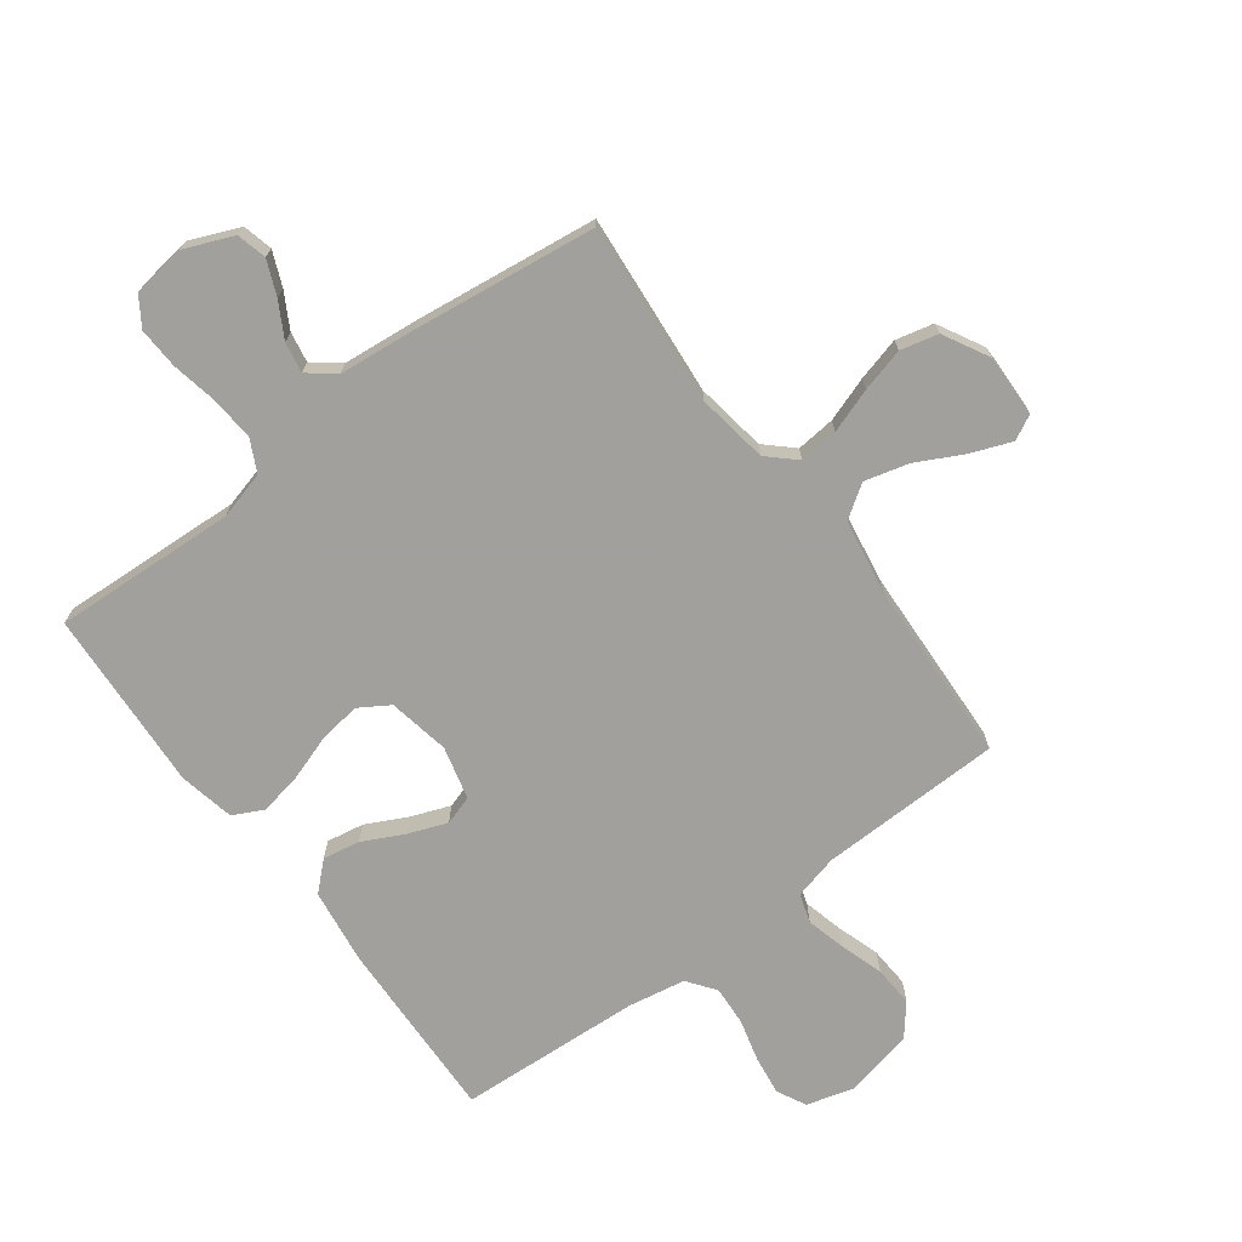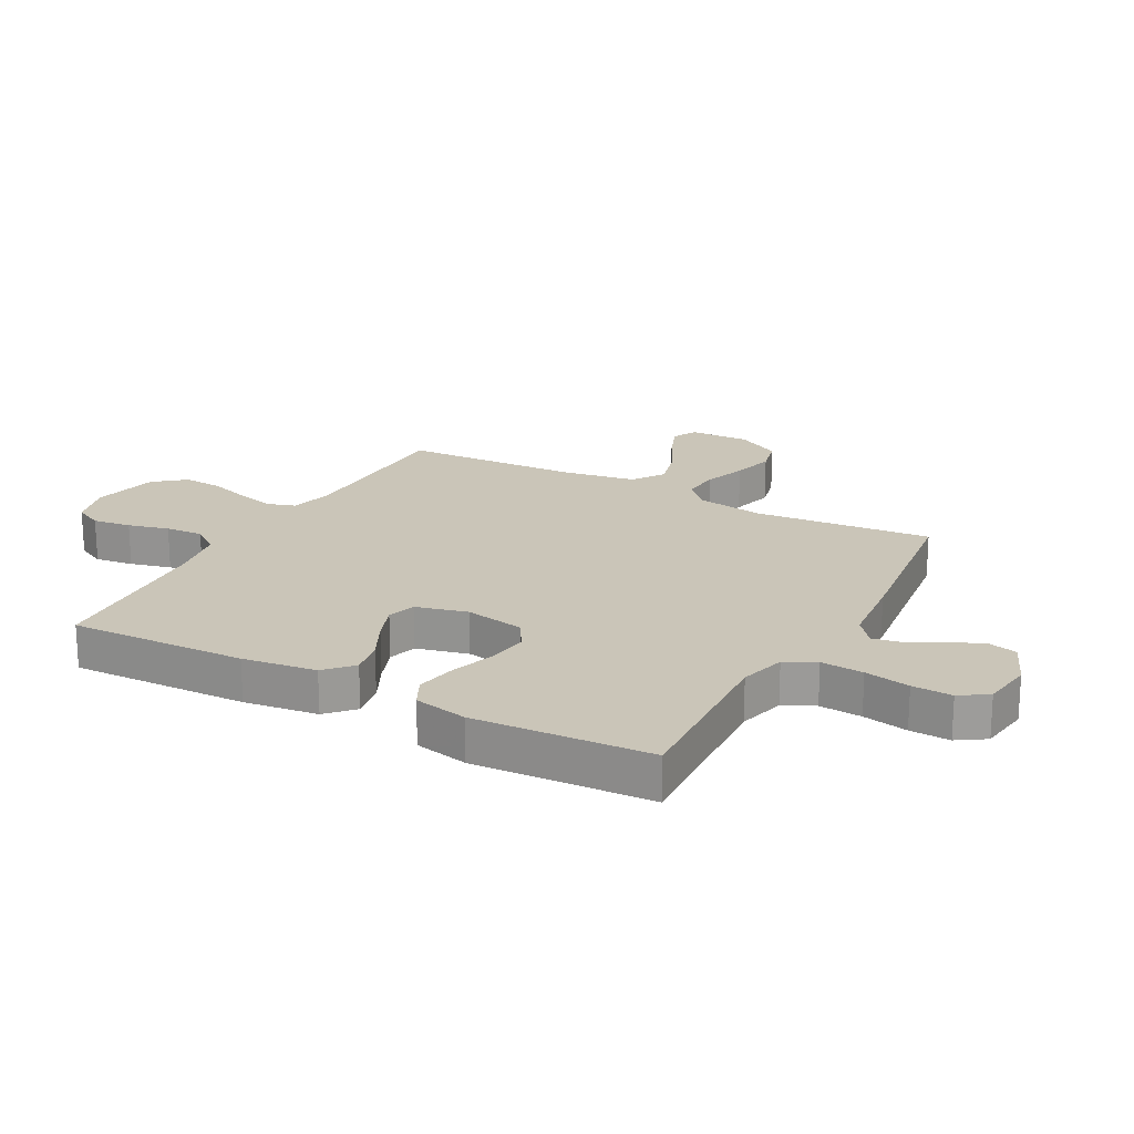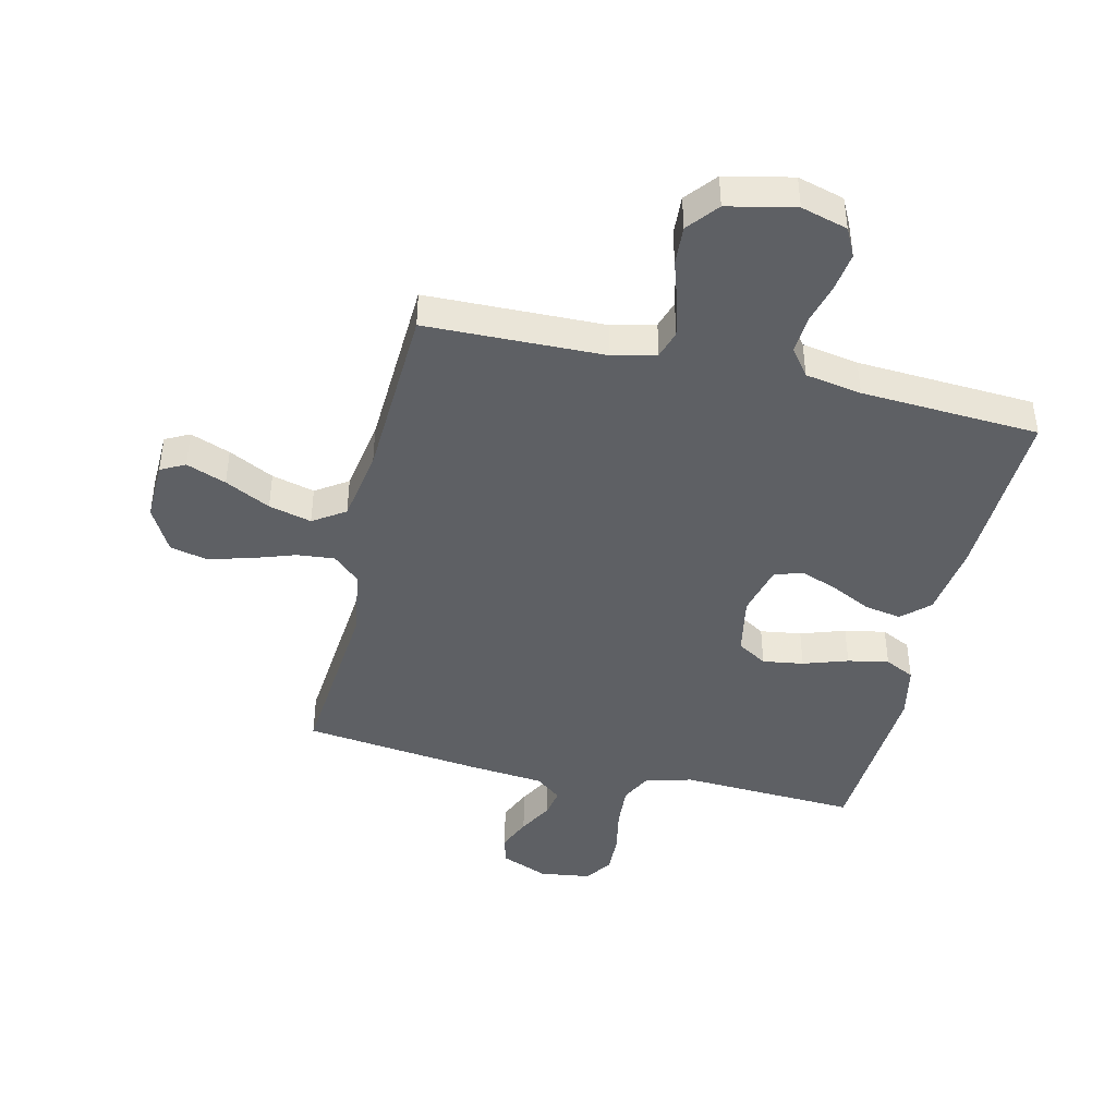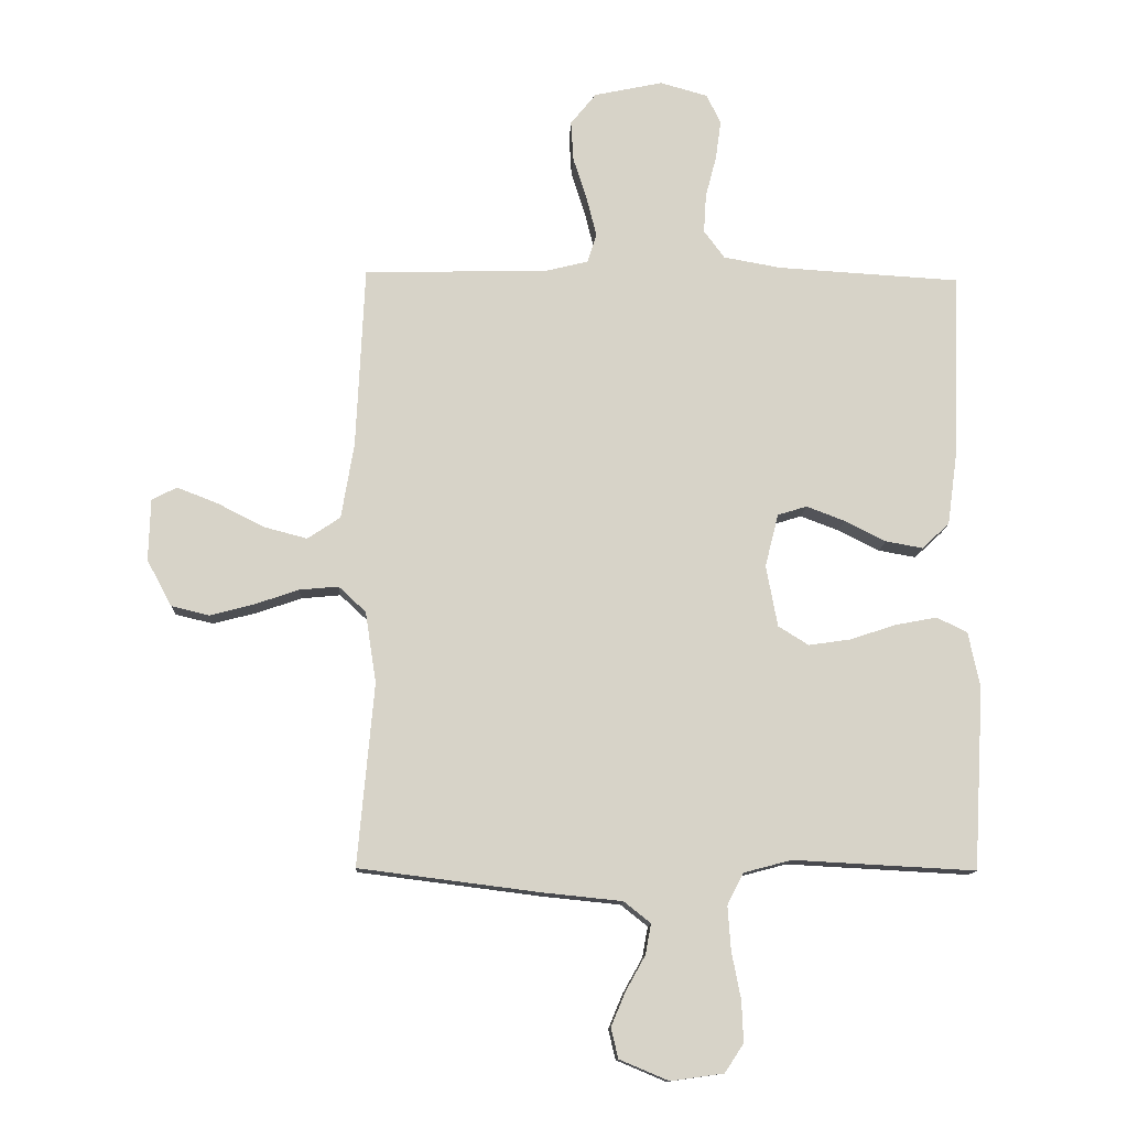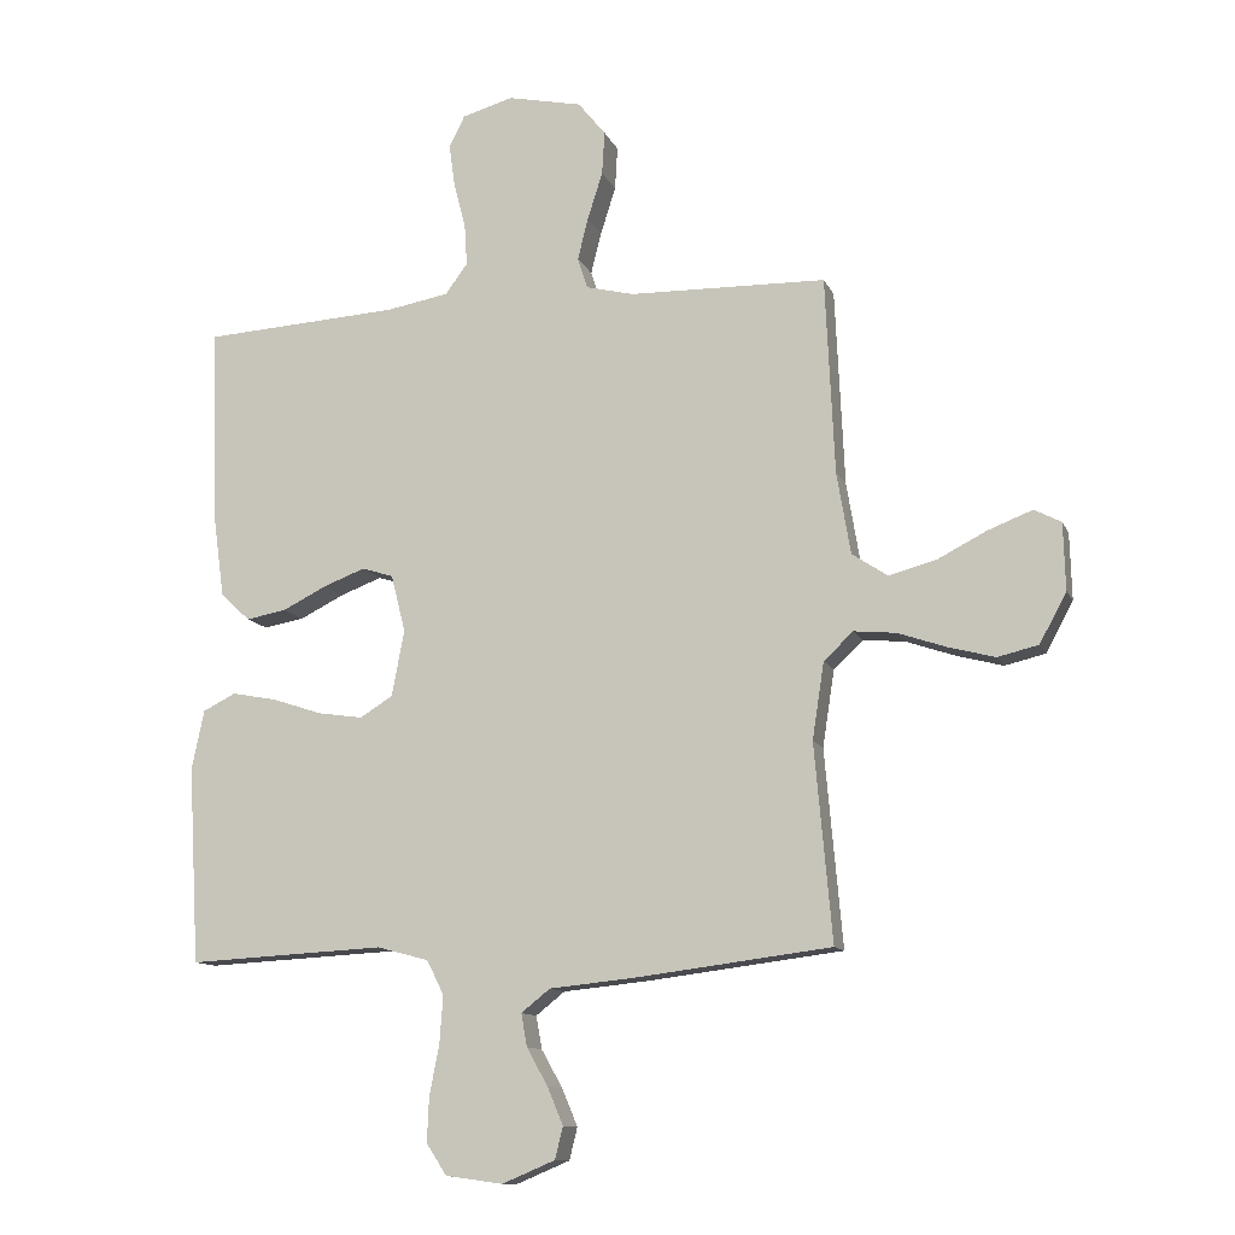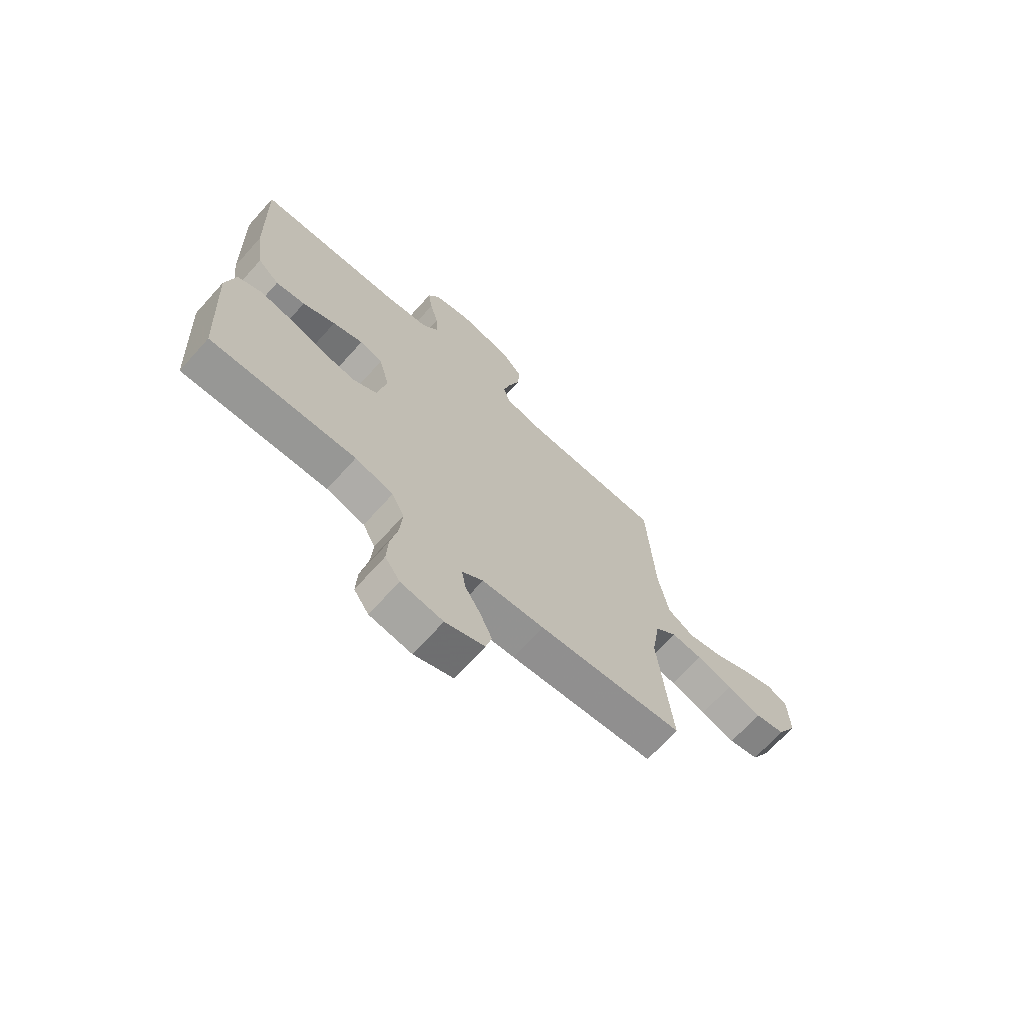
<metadata>
{"format":"obj","ext":"obj","renderer":"f3d","projection":"perspective","resolution":1024,"background":"white","views":[{"elev":-71.7,"azim":-143.2,"up":"+Y"},{"elev":20.3,"azim":118.5,"up":"+Y"},{"elev":-43.0,"azim":-13.1,"up":"+Y"},{"elev":-12.4,"azim":-2.5,"up":"+Z"},{"elev":-11.5,"azim":-163.3,"up":"+Z"},{"elev":-69.9,"azim":137.9,"up":"+Z"}]}
</metadata>
<code>
v -0.5 0.07 0.5
v -0.2 0.07 0.506
v -0.127 0.07 0.524
v -0.112 0.07 0.571
v -0.128 0.07 0.635
v -0.151 0.07 0.707
v -0.155 0.07 0.773
v -0.113 0.07 0.825
v 0 0.07 0.849
v 0.078 0.07 0.827
v 0.102 0.07 0.779
v 0.093 0.07 0.714
v 0.075 0.07 0.645
v 0.071 0.07 0.581
v 0.105 0.07 0.535
v 0.2 0.07 0.518
v 0.5 0.07 0.5
v 0.49 0.07 0.2
v 0.473 0.07 0.075
v 0.428 0.07 0.033
v 0.367 0.07 0.044
v 0.299 0.07 0.078
v 0.236 0.07 0.102
v 0.188 0.07 0.087
v 0.166 0.07 0
v 0.185 0.07 -0.101
v 0.235 0.07 -0.132
v 0.304 0.07 -0.122
v 0.379 0.07 -0.097
v 0.448 0.07 -0.084
v 0.498 0.07 -0.109
v 0.517 0.07 -0.2
v 0.5 0.07 -0.5
v 0.2 0.07 -0.484
v 0.121 0.07 -0.505
v 0.095 0.07 -0.557
v 0.1 0.07 -0.629
v 0.115 0.07 -0.706
v 0.118 0.07 -0.774
v 0.087 0.07 -0.821
v 0 0.07 -0.833
v -0.081 0.07 -0.799
v -0.093 0.07 -0.75
v -0.069 0.07 -0.693
v -0.037 0.07 -0.636
v -0.028 0.07 -0.586
v -0.072 0.07 -0.551
v -0.2 0.07 -0.538
v -0.5 0.07 -0.5
v -0.473 0.07 -0.2
v -0.491 0.07 -0.083
v -0.536 0.07 -0.041
v -0.6 0.07 -0.047
v -0.673 0.07 -0.072
v -0.745 0.07 -0.091
v -0.807 0.07 -0.076
v -0.848 0.07 0
v -0.845 0.07 0.102
v -0.804 0.07 0.123
v -0.737 0.07 0.097
v -0.661 0.07 0.058
v -0.589 0.07 0.039
v -0.535 0.07 0.075
v -0.514 0.07 0.2
v -0.5 0 0.5
v -0.2 0 0.506
v -0.127 0 0.524
v -0.112 0 0.571
v -0.128 0 0.635
v -0.151 0 0.707
v -0.155 0 0.773
v -0.113 0 0.825
v 0 0 0.849
v 0.078 0 0.827
v 0.102 0 0.779
v 0.093 0 0.714
v 0.075 0 0.645
v 0.071 0 0.581
v 0.105 0 0.535
v 0.2 0 0.518
v 0.5 0 0.5
v 0.49 0 0.2
v 0.473 0 0.075
v 0.428 0 0.033
v 0.367 0 0.044
v 0.299 0 0.078
v 0.236 0 0.102
v 0.188 0 0.087
v 0.166 0 0
v 0.185 0 -0.101
v 0.235 0 -0.132
v 0.304 0 -0.122
v 0.379 0 -0.097
v 0.448 0 -0.084
v 0.498 0 -0.109
v 0.517 0 -0.2
v 0.5 0 -0.5
v 0.2 0 -0.484
v 0.121 0 -0.505
v 0.095 0 -0.557
v 0.1 0 -0.629
v 0.115 0 -0.706
v 0.118 0 -0.774
v 0.087 0 -0.821
v 0 0 -0.833
v -0.081 0 -0.799
v -0.093 0 -0.75
v -0.069 0 -0.693
v -0.037 0 -0.636
v -0.028 0 -0.586
v -0.072 0 -0.551
v -0.2 0 -0.538
v -0.5 0 -0.5
v -0.473 0 -0.2
v -0.491 0 -0.083
v -0.536 0 -0.041
v -0.6 0 -0.047
v -0.673 0 -0.072
v -0.745 0 -0.091
v -0.807 0 -0.076
v -0.848 0 0
v -0.845 0 0.102
v -0.804 0 0.123
v -0.737 0 0.097
v -0.661 0 0.058
v -0.589 0 0.039
v -0.535 0 0.075
v -0.514 0 0.2
f 59 60 61
f 58 59 61
f 57 58 61
f 56 57 61
f 55 56 61
f 54 55 61
f 53 54 61
f 52 53 61 62
f 51 52 62 63
f 47 48 49 50
f 46 47 50 51
f 43 44 45
f 42 43 45
f 41 42 45
f 40 41 45
f 39 40 45
f 38 39 45
f 37 38 45
f 36 37 45 46
f 51 63 64
f 46 51 64
f 36 46 64
f 35 36 64
f 32 33 34
f 31 32 34
f 30 31 34
f 29 30 34
f 28 29 34
f 20 21 22
f 19 20 22
f 18 19 22
f 17 18 22
f 16 17 22
f 15 16 22 23
f 14 15 23 24
f 11 12 13
f 10 11 13
f 9 10 13
f 8 9 13
f 7 8 13
f 6 7 13
f 5 6 13
f 4 5 13 14
f 14 24 25
f 4 14 25
f 3 4 25
f 64 1 2
f 3 25 26
f 2 3 26
f 64 2 26
f 35 64 26
f 27 28 34 35
f 26 27 35
f 125 124 123
f 125 123 122
f 125 122 121
f 125 121 120
f 125 120 119
f 125 119 118
f 125 118 117
f 126 125 117 116
f 127 126 116 115
f 114 113 112 111
f 115 114 111 110
f 109 108 107
f 109 107 106
f 109 106 105
f 109 105 104
f 109 104 103
f 109 103 102
f 109 102 101
f 110 109 101 100
f 128 127 115
f 128 115 110
f 128 110 100
f 128 100 99
f 98 97 96
f 98 96 95
f 98 95 94
f 98 94 93
f 98 93 92
f 86 85 84
f 86 84 83
f 86 83 82
f 86 82 81
f 86 81 80
f 87 86 80 79
f 88 87 79 78
f 77 76 75
f 77 75 74
f 77 74 73
f 77 73 72
f 77 72 71
f 77 71 70
f 77 70 69
f 78 77 69 68
f 89 88 78
f 89 78 68
f 89 68 67
f 66 65 128
f 90 89 67
f 90 67 66
f 90 66 128
f 90 128 99
f 99 98 92 91
f 99 91 90
f 1 65 66 2
f 2 66 67 3
f 3 67 68 4
f 4 68 69 5
f 5 69 70 6
f 6 70 71 7
f 7 71 72 8
f 8 72 73 9
f 9 73 74 10
f 10 74 75 11
f 11 75 76 12
f 12 76 77 13
f 13 77 78 14
f 14 78 79 15
f 15 79 80 16
f 16 80 81 17
f 17 81 82 18
f 18 82 83 19
f 19 83 84 20
f 20 84 85 21
f 21 85 86 22
f 22 86 87 23
f 23 87 88 24
f 24 88 89 25
f 25 89 90 26
f 26 90 91 27
f 27 91 92 28
f 28 92 93 29
f 29 93 94 30
f 30 94 95 31
f 31 95 96 32
f 32 96 97 33
f 33 97 98 34
f 34 98 99 35
f 35 99 100 36
f 36 100 101 37
f 37 101 102 38
f 38 102 103 39
f 39 103 104 40
f 40 104 105 41
f 41 105 106 42
f 42 106 107 43
f 43 107 108 44
f 44 108 109 45
f 45 109 110 46
f 46 110 111 47
f 47 111 112 48
f 48 112 113 49
f 49 113 114 50
f 50 114 115 51
f 51 115 116 52
f 52 116 117 53
f 53 117 118 54
f 54 118 119 55
f 55 119 120 56
f 56 120 121 57
f 57 121 122 58
f 58 122 123 59
f 59 123 124 60
f 60 124 125 61
f 61 125 126 62
f 62 126 127 63
f 63 127 128 64
f 64 128 65 1

</code>
